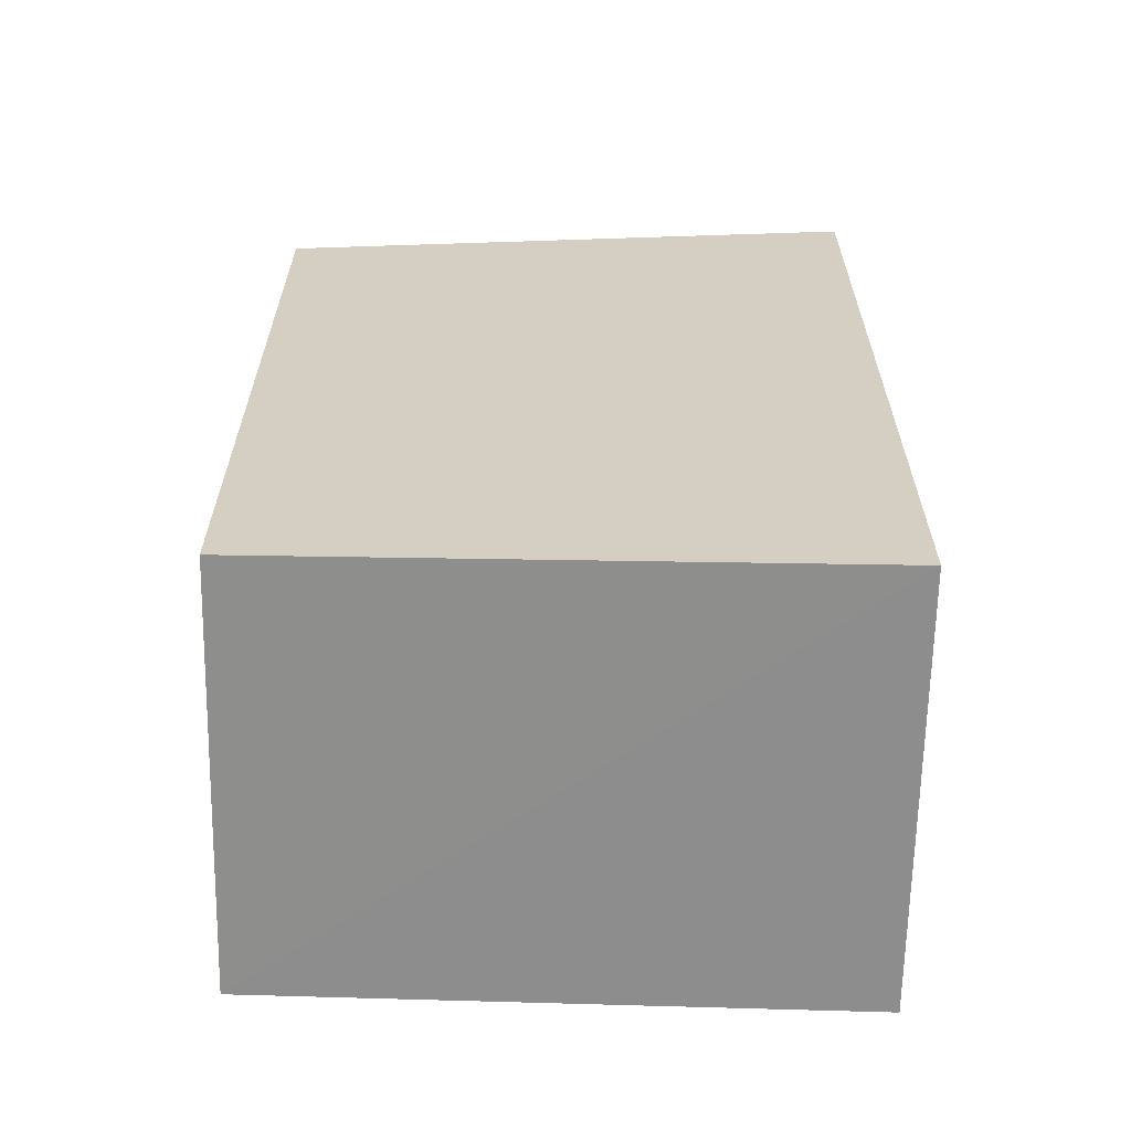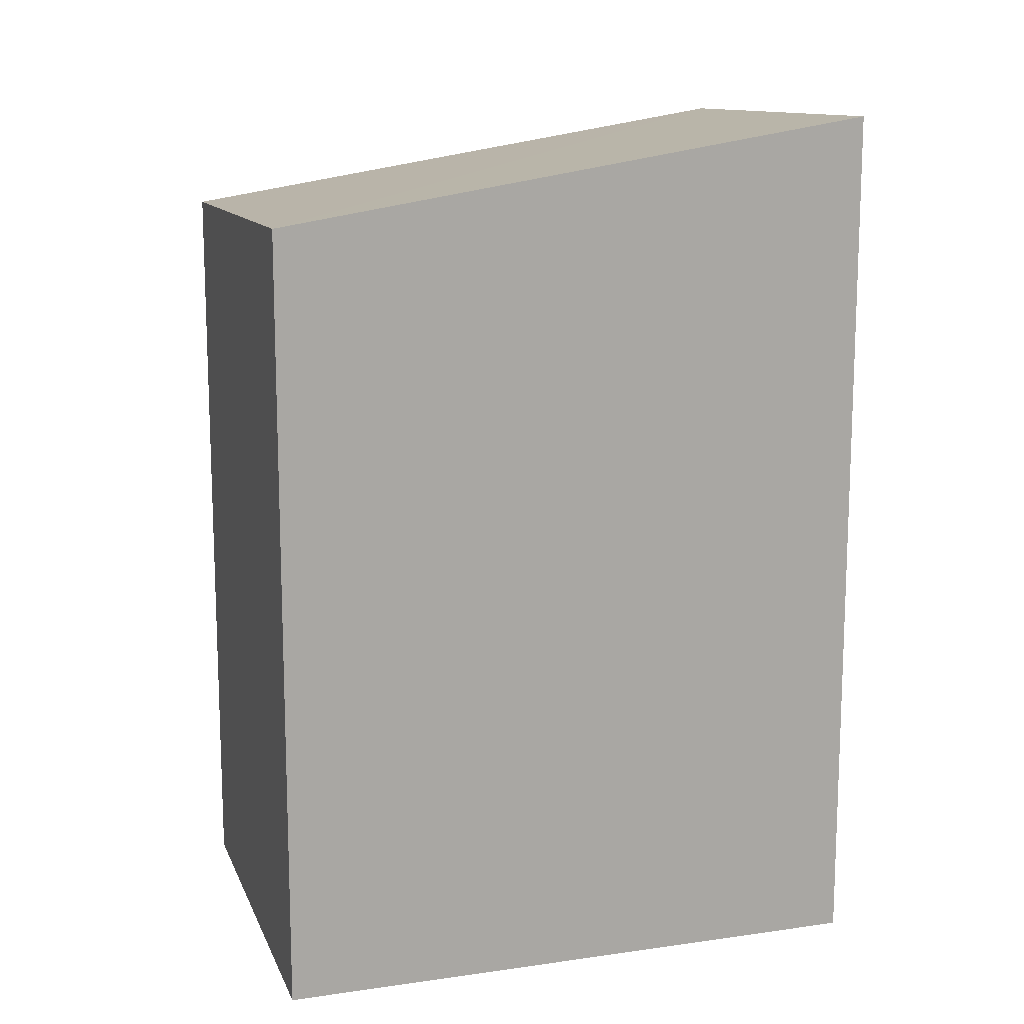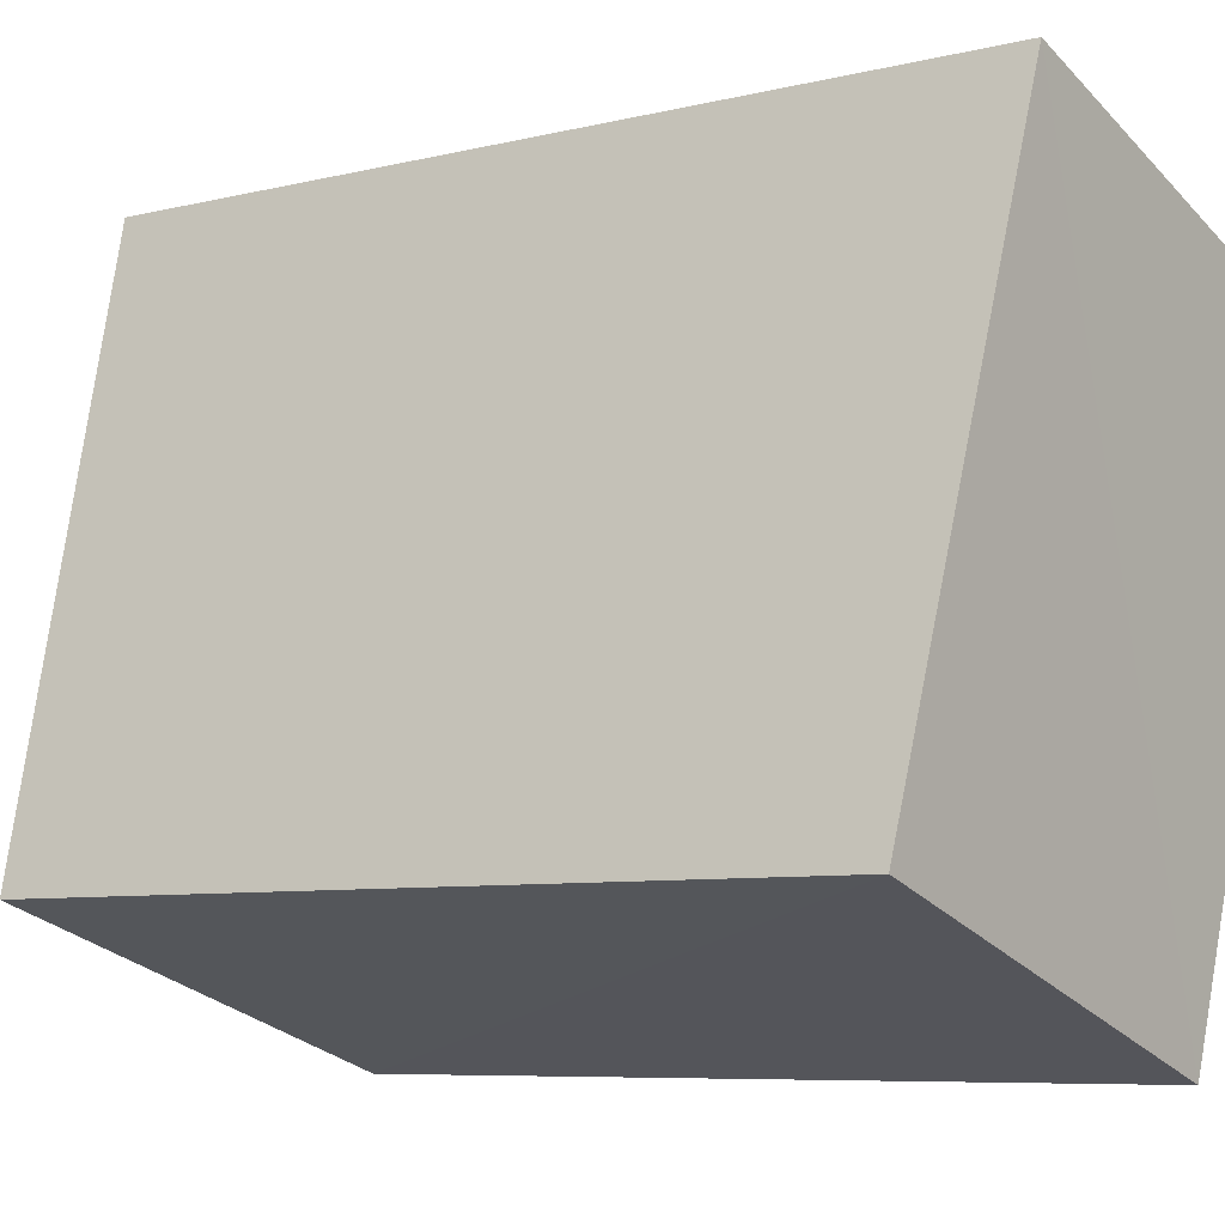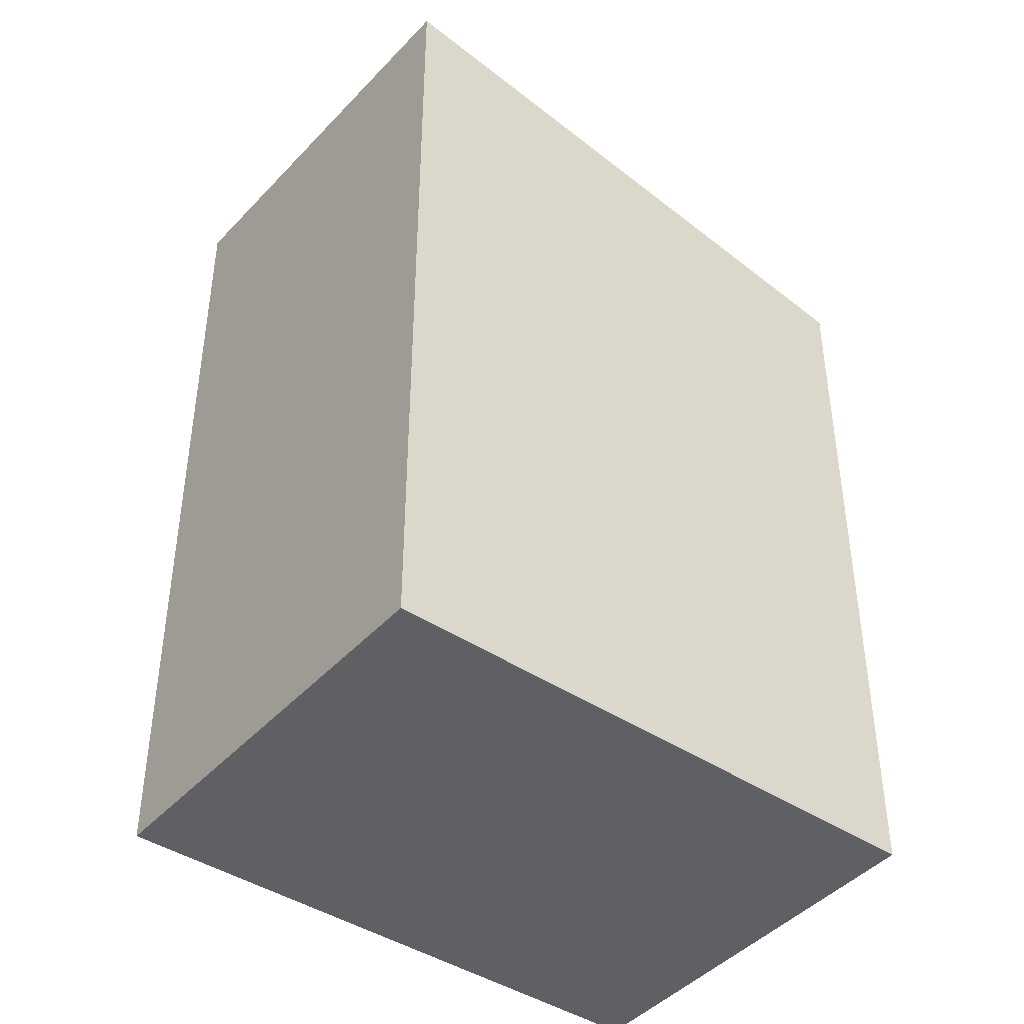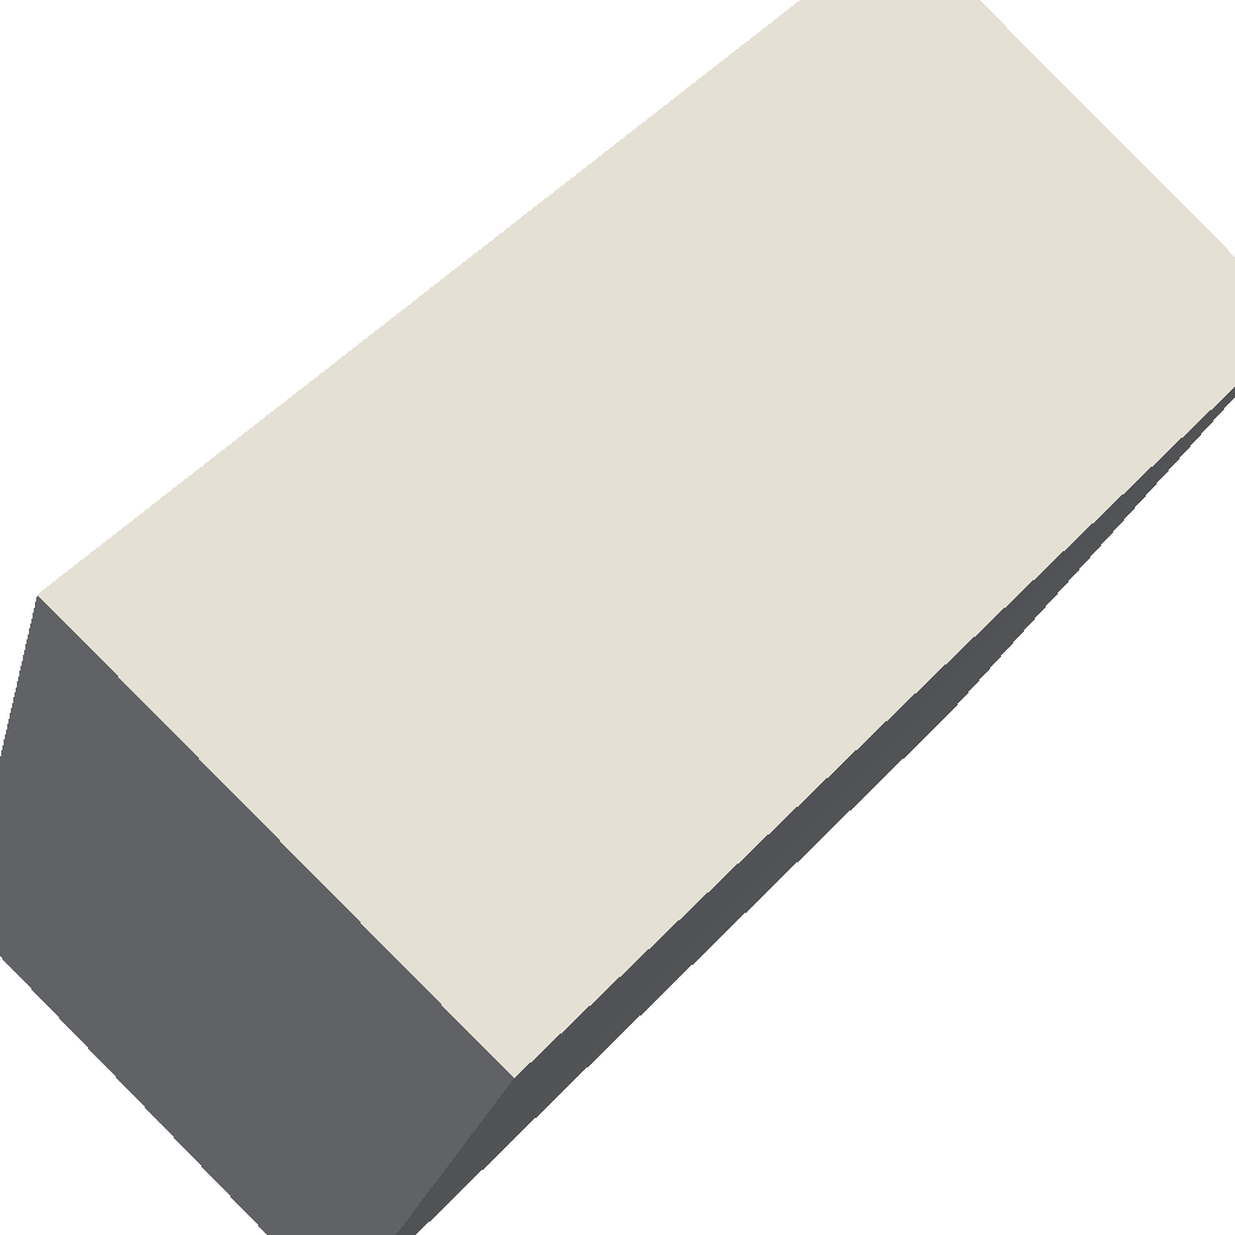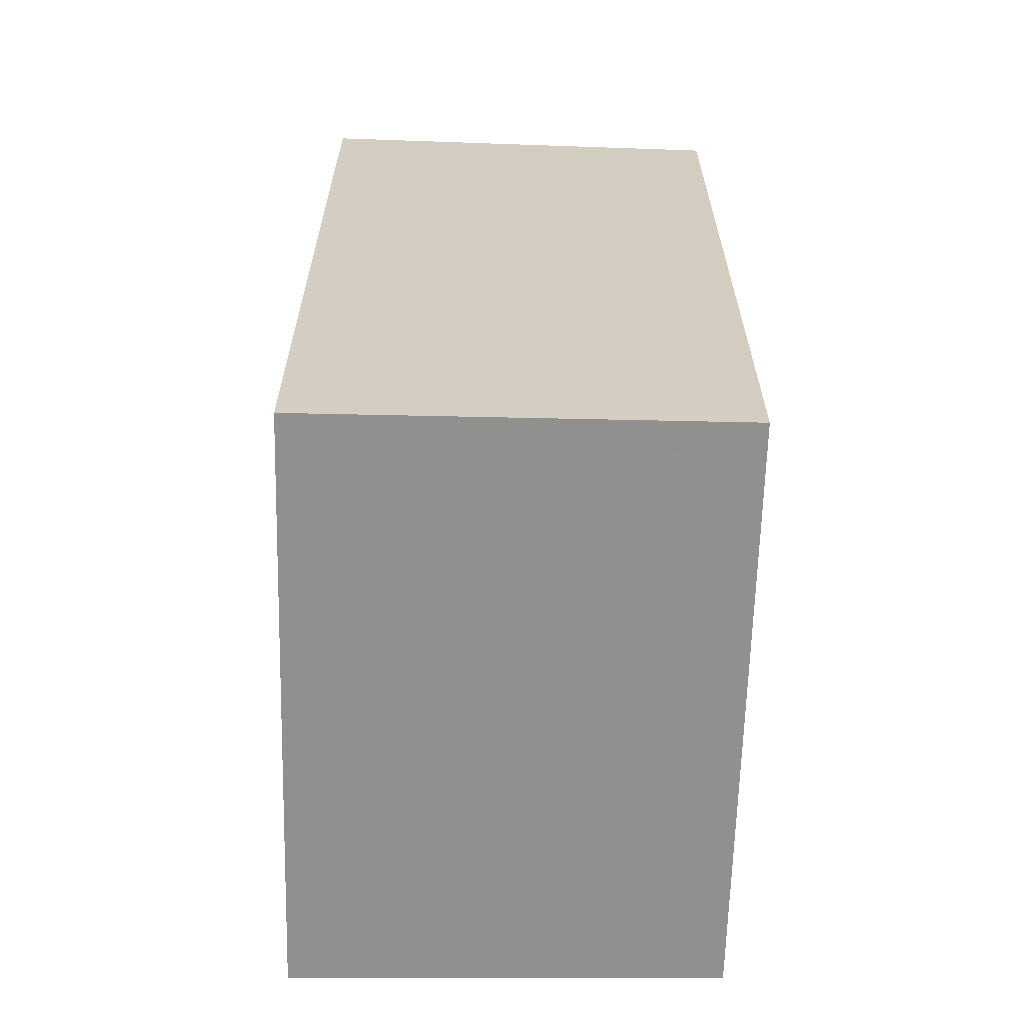
<metadata>
{"format":"obj","ext":"obj","renderer":"f3d","projection":"perspective","resolution":1024,"background":"white","views":[{"elev":-64.6,"azim":108.5,"up":"+Z"},{"elev":14.2,"azim":91.6,"up":"+Z"},{"elev":-6.5,"azim":126.9,"up":"+Y"},{"elev":-42.8,"azim":-108.2,"up":"+Z"},{"elev":50.8,"azim":-138.5,"up":"+Y"},{"elev":-65.2,"azim":-161.7,"up":"+Z"}]}
</metadata>
<code>
v 8.463e+04 4.467e+05 0.223
v 8.463e+04 4.467e+05 0.223
v 8.463e+04 4.467e+05 0.223
v 8.463e+04 4.467e+05 0.223
v 8.463e+04 4.467e+05 2.761
v 8.463e+04 4.467e+05 2.828
v 8.463e+04 4.467e+05 3.057
v 8.463e+04 4.467e+05 3.124
f 1 2 3 4
f 5 3 2 6
f 7 4 3 5
f 8 1 4 7
f 6 2 1 8
f 6 8 7 5

</code>
